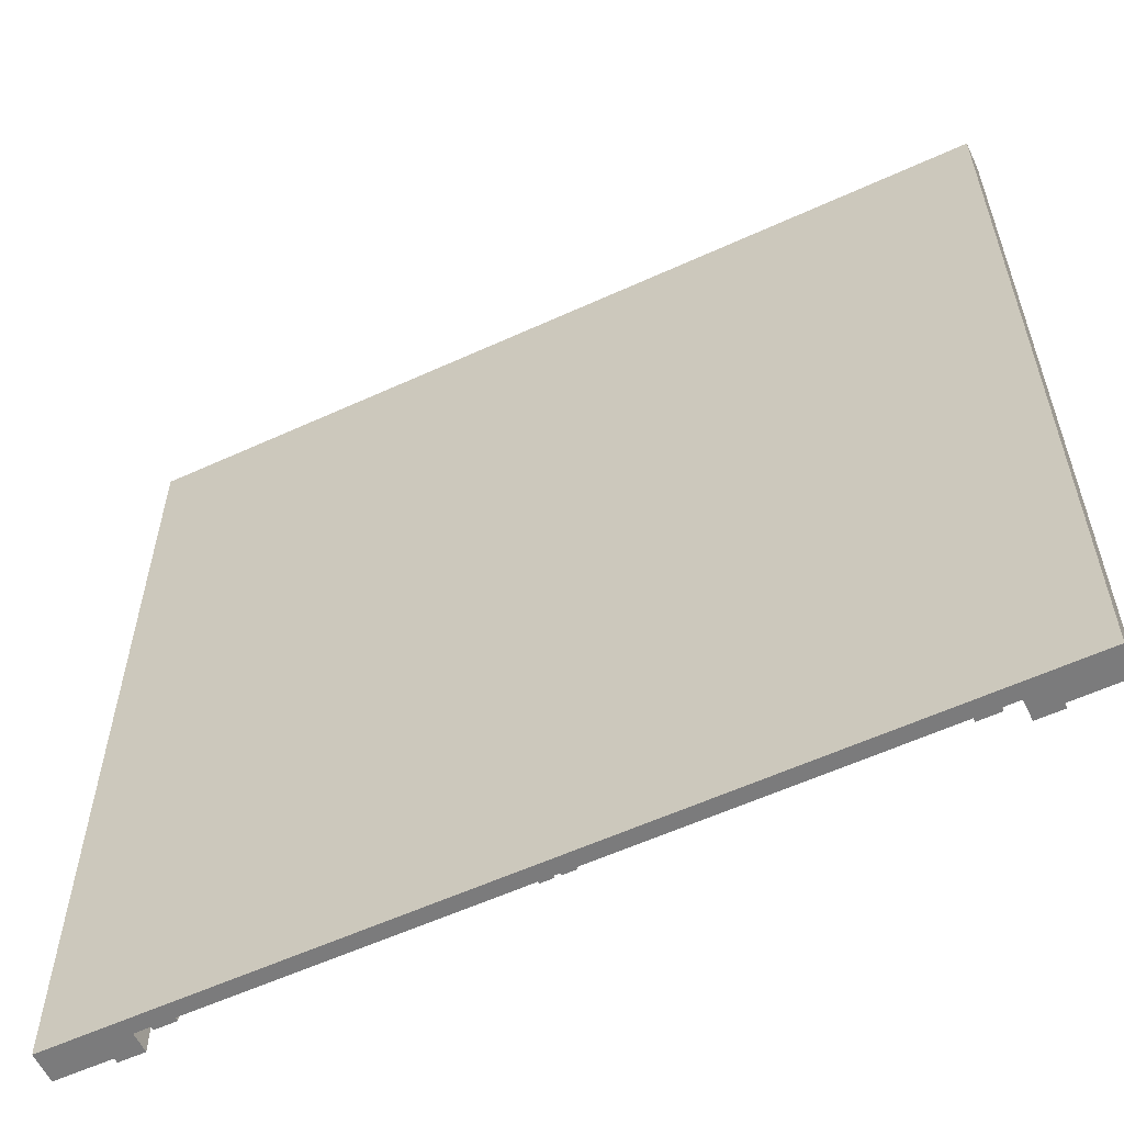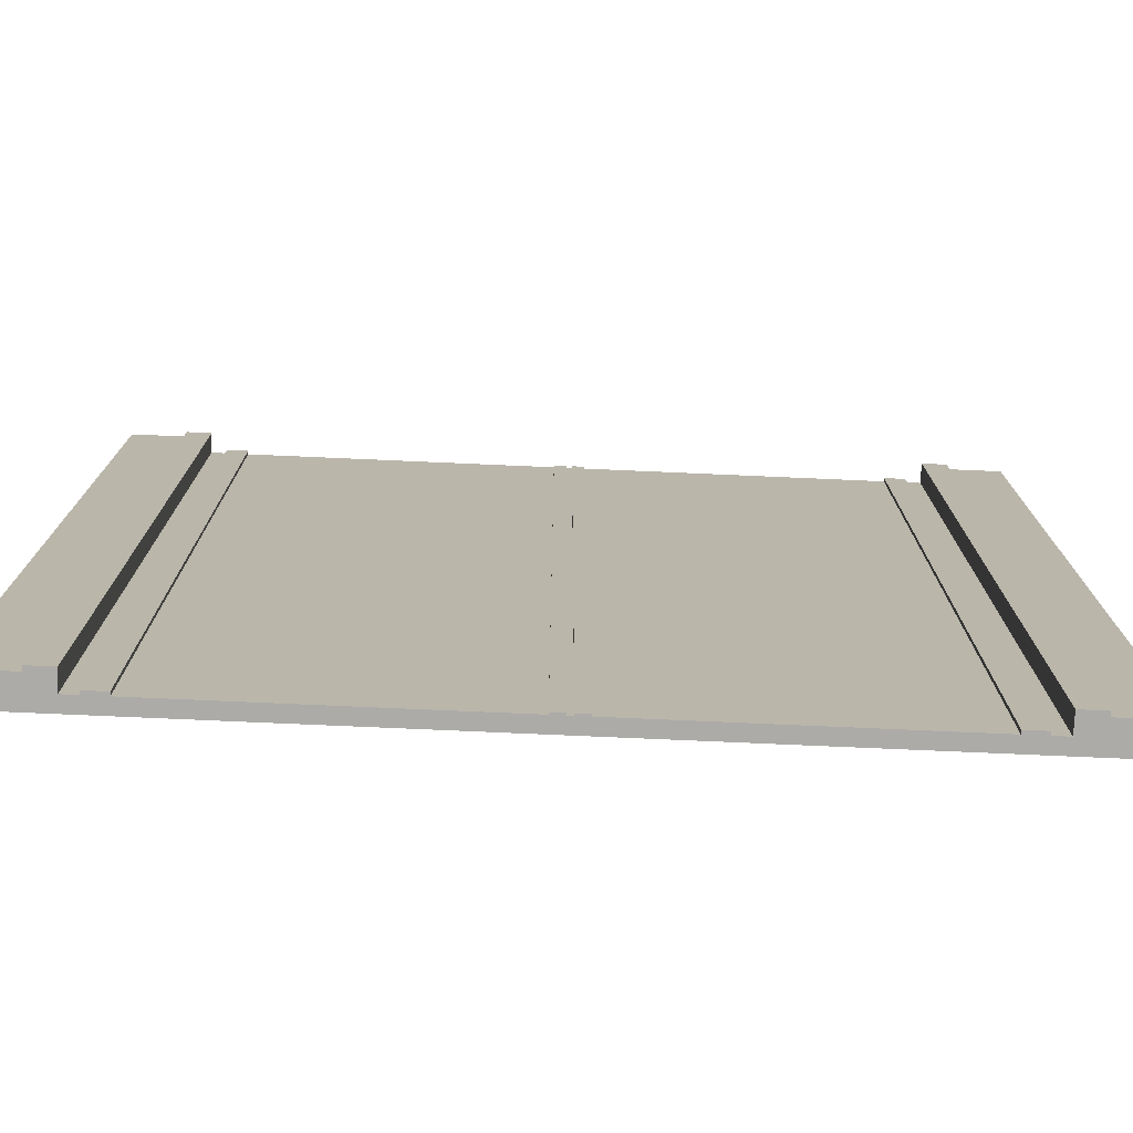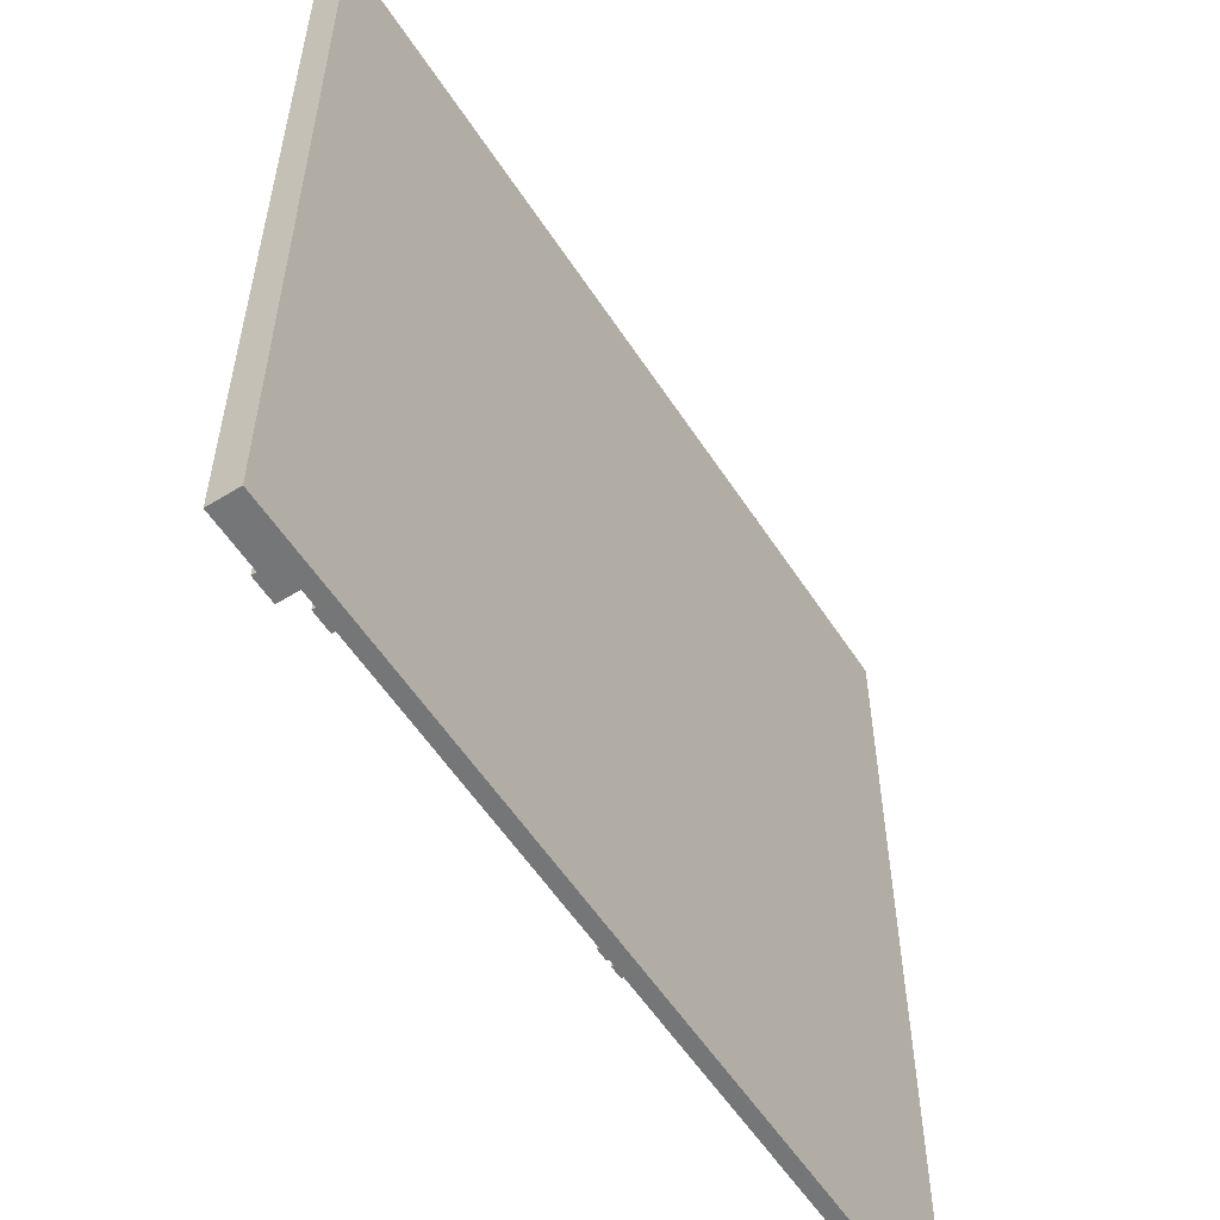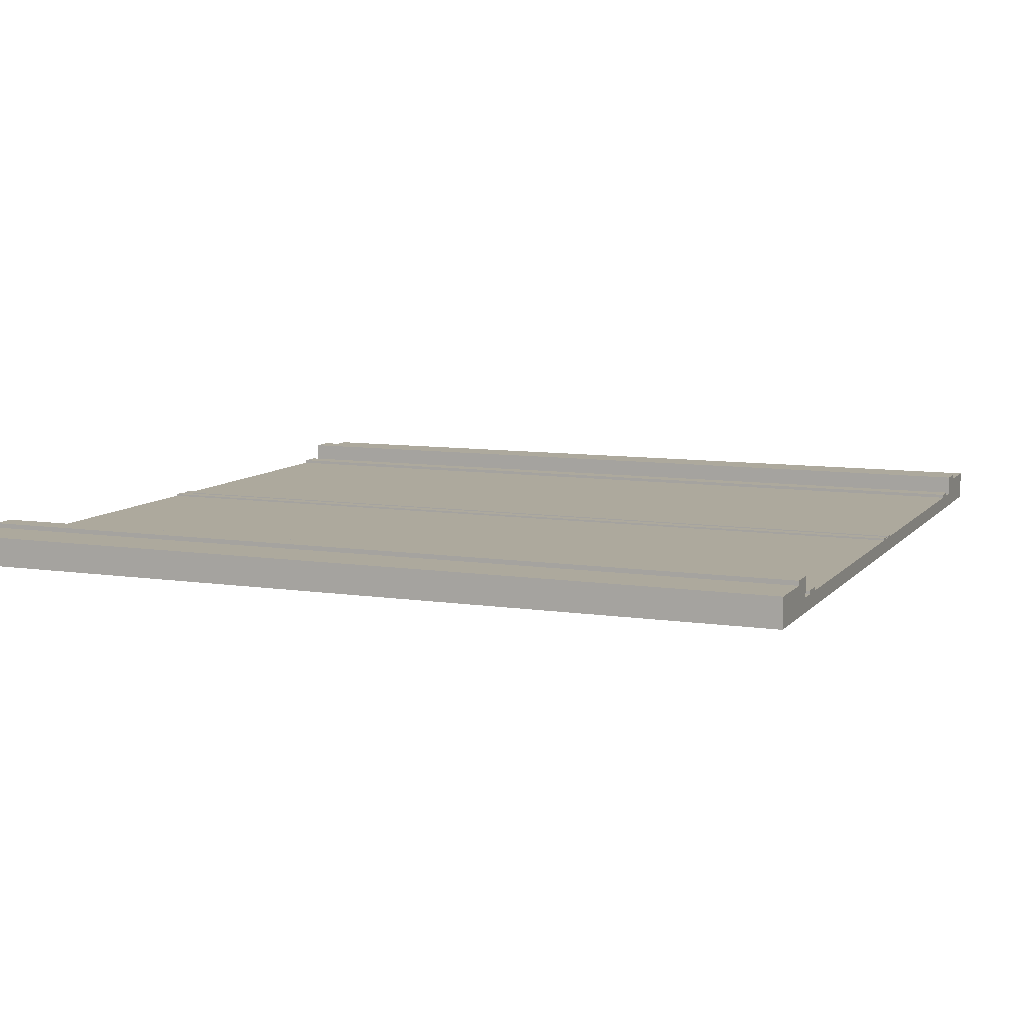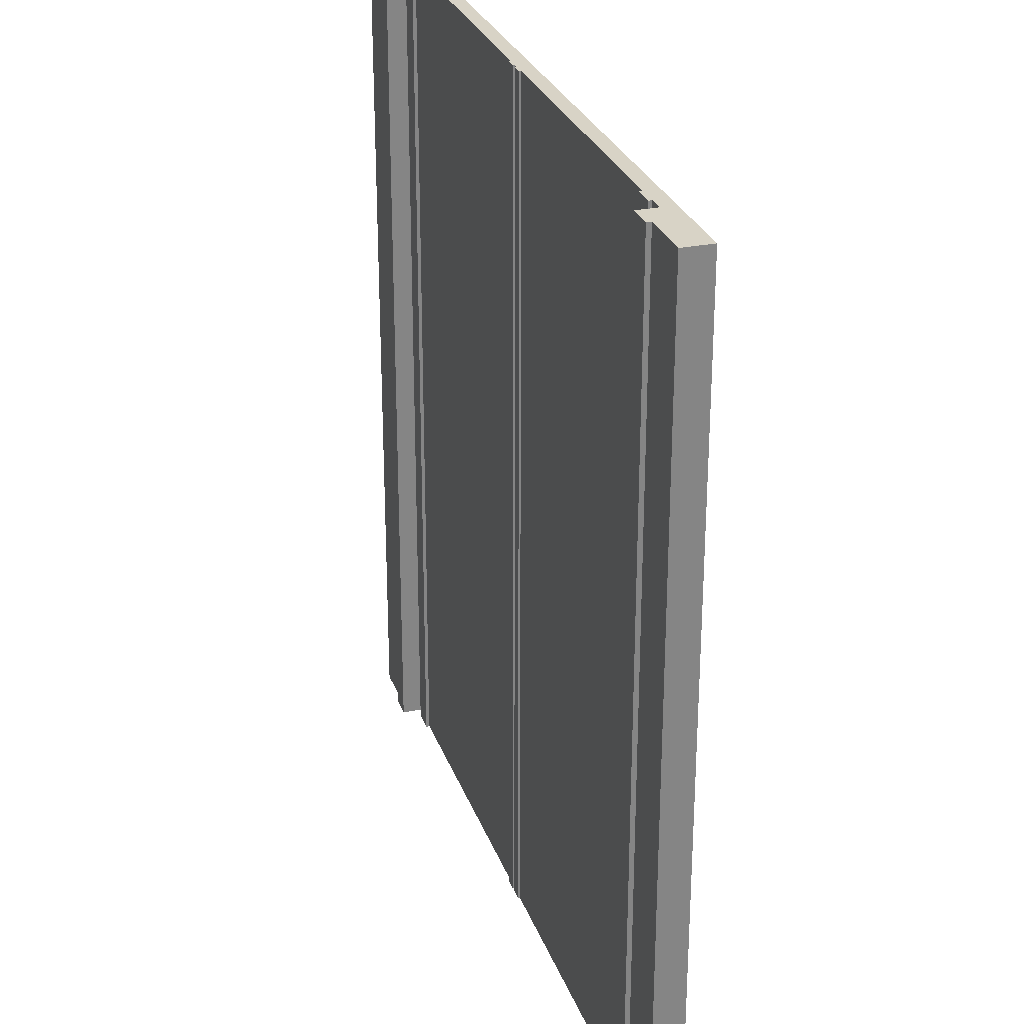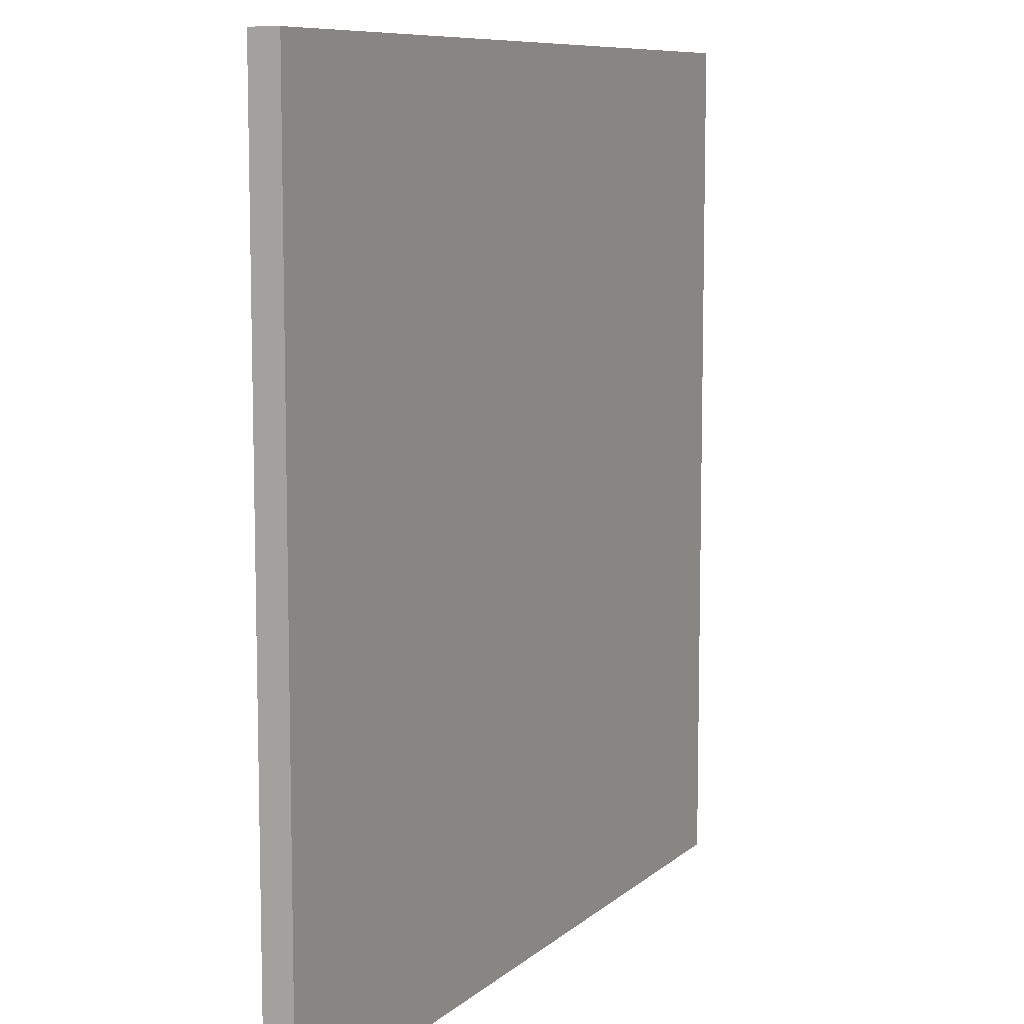
<metadata>
{"format":"obj","ext":"obj","renderer":"f3d","projection":"perspective","resolution":1024,"background":"white","views":[{"elev":-58.5,"azim":25.3,"up":"+Z"},{"elev":-76.5,"azim":177.5,"up":"+Z"},{"elev":-56.7,"azim":-57.3,"up":"+Z"},{"elev":8.8,"azim":-67.8,"up":"+Y"},{"elev":27.9,"azim":-107.5,"up":"+Z"},{"elev":8.8,"azim":-63.9,"up":"+Z"}]}
</metadata>
<code>
g road_I_2_road_I_2_mesh
v 6 0 -6
v 6 0.2 -6
v 6 0 6
v 6 0.2 6
v -6 0 -6
v -6 0.2 -6
v -6 0 6
v -6 0.2 6
v -4.904 0.4105 -6
v -6 0.4105 -6
v -6 0.4105 6
v 6 0.4105 6
v 6 0.4105 -6
v -4.904 0 6
v -5.25 0 6
v 5.25 0 6
v 4.904 0 6
v 4.904 0.2 6
v 5.25 0.2 6
v -5.25 0.2 6
v -4.904 0.2 6
v 4.904 0 -6
v 5.25 0 -6
v -5.25 0 -6
v -4.904 0 -6
v -4.904 0.2 -6
v -5.25 0.2 -6
v 5.25 0.2 -6
v 4.904 0.2 -6
v 5.25 0.4105 -6
v 4.904 0.4105 -6
v 4.904 0.4105 6
v -5.25 0.4105 -6
v 5.25 0.4105 6
v -5.25 0.4105 6
v -4.904 0.4105 6
v 4.904 0.4753 -6
v 4.904 0.4753 6
v -4.904 0.4753 -6
v -5.25 0.4753 -6
v 5.25 0.4753 6
v 5.25 0.4753 -6
v -5.25 0.4753 6
v -4.904 0.4753 6
v -4.69 0.2 6
v 4.69 0.2 6
v -4.69 0 6
v 4.69 0 6
v 4.69 0.2 -6
v -4.69 0.2 -6
v -4.69 0 -6
v 4.69 0 -6
v 4.398 0 -6
v -4.398 0 -6
v -4.398 0 6
v 4.398 0 6
v -4.398 0.2 6
v 4.398 0.2 6
v -4.398 0.2 -6
v 4.398 0.2 -6
v -4.69 0.2478 -6
v -4.69 0.2478 6
v 4.69 0.2478 6
v 4.69 0.2478 -6
v 4.398 0.2478 6
v 4.398 0.2478 -6
v -4.398 0.2478 -6
v -4.398 0.2478 6
v -0.2464 0.2269 -6
v 0.1724 0.2269 -6
v 0.1724 0.2269 6
v -0.2464 0.2269 6
v -0.07795 0.2269 6
v 0.004002 0.2269 6
v 0.004006 0.2269 -6
v -0.07795 0.2269 -6
v -0.2464 0.1403 -6
v -0.2464 0.1403 6
v 0.1724 0.1403 6
v 0.1724 0.1403 -6
v 0.004002 0.1403 6
v 0.004006 0.1403 -6
v -0.07795 0.1403 -6
v -0.07795 0.1403 6
g road_I_2_roads_material
f 1 2 4 3
f 3 4 19 16
f 7 8 6 5
f 23 28 2 1
f 2 28 30 13
f 26 27 33 9
f 15 20 8 7
f 11 35 33 10
f 5 6 27 24
f 3 16 23 1
f 8 20 35 11
f 4 2 13 12
f 17 22 23 16
f 15 24 25 14
f 26 25 24 27
f 28 23 22 29
f 18 17 16 19
f 20 15 14 21
f 15 7 5 24
f 34 12 13 30
f 28 29 31 30
f 20 21 36 35
f 29 18 32 31
f 19 4 12 34
f 6 8 11 10
f 18 19 34 32
f 27 6 10 33
f 21 26 9 36
f 34 30 42 41
f 35 36 44 43
f 39 40 43 44
f 37 38 41 42
f 31 32 38 37
f 33 35 43 40
f 30 31 37 42
f 32 34 41 38
f 9 33 40 39
f 36 9 39 44
f 45 47 55 57
f 25 26 50 51
f 45 50 26 21
f 17 48 52 22
f 47 45 21 14
f 18 29 49 46
f 47 14 25 51
f 52 49 29 22
f 45 57 68 62
f 47 51 54 55
f 17 18 46 48
f 56 53 52 48
f 58 56 48 46
f 59 50 61 67
f 49 52 53 60
f 50 59 54 51
f 61 62 68 67
f 66 65 63 64
f 57 59 67 68
f 50 45 62 61
f 58 46 63 65
f 49 60 66 64
f 46 49 64 63
f 60 58 65 66
f 53 54 59 60
f 53 56 55 54
f 58 57 55 56
f 58 60 59 57
f 75 74 71 70
f 69 72 73 76
f 82 80 79 81
f 77 83 84 78
f 75 82 81 74
f 69 77 78 72
f 70 80 82 75
f 72 78 84 73
f 73 84 83 76
f 71 79 80 70
f 74 81 79 71
f 76 83 77 69

</code>
